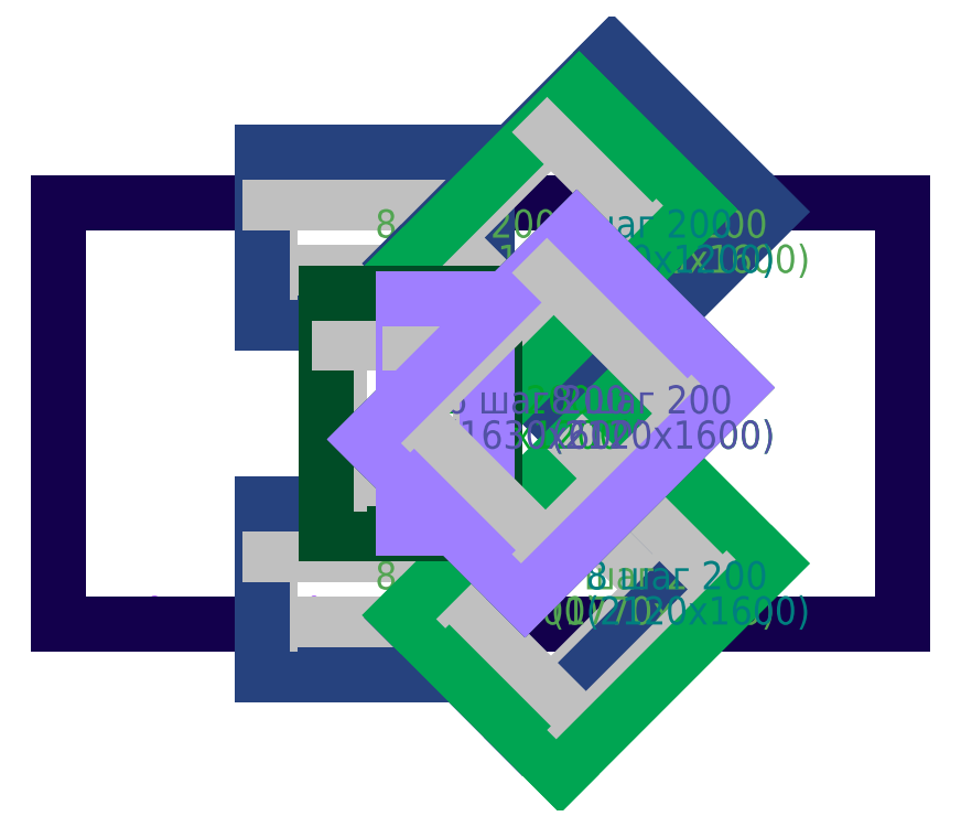
<metadata>
{"format":"dxf","ext":"dxf","renderer":"ezdxf+matplotlib","layout":"modelspace","background":"white","min_lineweight":24,"dpi":150}
</metadata>
<code>
0
SECTION
2
ENTITIES
0
TEXT
8
TEXT
10
0
20
0
30
0
40
0.2
1
Фон 8 шаг 200
11
0
21
0
31
0
0
LINE
8
POLYGONS
10
6
20
0
30
0
11
0
21
0
31
0
0
LINE
8
POLYGONS
10
0
20
0
30
0
11
0
21
3
31
0
0
LINE
8
POLYGONS
10
0
20
3
30
0
11
6
21
3
31
0
0
LINE
8
POLYGONS
10
6
20
3
30
0
11
6
21
0
31
0
0
LINE
8
Top_X
10
3
20
-1.5e-09
30
0
11
1.5
21
5e-19
31
0
0
LINE
8
Top_X
10
3.05
20
-0.355
30
0
11
1.45
21
-0.355
31
0
0
LINE
8
Top_X
10
1.5
20
5e-19
30
0
11
1.5
21
0.5
31
0
0
LINE
8
Top_X
10
1.45
20
-0.355
30
0
11
1.45
21
0.855
31
0
0
LINE
8
Top_X
10
1.5
20
0.5
30
0
11
3
21
0.5
31
0
0
LINE
8
Top_X
10
1.45
20
0.855
30
0
11
3.05
21
0.855
31
0
0
LINE
8
Top_X
10
3
20
0.5
30
0
11
3
21
-1.5e-09
31
0
0
LINE
8
Top_X
10
3.05
20
0.855
30
0
11
3.05
21
-0.355
31
0
0
TEXT
8
TEXT_Top_X
10
2.25
20
0.25
30
0
40
0.2
1
8 шаг 200
11
2.25
21
0.25
31
0
0
TEXT
8
TEXT_Top_X
10
2.25
20
0
30
0
40
0.2
1
(1210x1600)
11
2.25
21
0
31
0
0
LINE
8
Top_X
10
3.5
20
-0.5
30
0
11
2.75
21
0.25
31
0
0
LINE
8
Top_X
10
3.298
20
-0.8001
30
0
11
2.45
21
0.04847
31
0
0
LINE
8
Top_X
10
2.75
20
0.25
30
0
11
3.5
21
1
31
0
0
LINE
8
Top_X
10
2.45
20
0.04847
30
0
11
3.702
21
1.3
31
0
0
LINE
8
Top_X
10
3.5
20
1
30
0
11
4.25
21
0.25
31
0
0
LINE
8
Top_X
10
3.702
20
1.3
30
0
11
4.55
21
0.4515
31
0
0
LINE
8
Top_X
10
4.25
20
0.25
30
0
11
3.5
21
-0.5
31
0
0
LINE
8
Top_X
10
4.55
20
0.4515
30
0
11
3.298
21
-0.8001
31
0
0
TEXT
8
TEXT_Top_X
10
3.5
20
0.25
30
0
40
0.2
1
8 шаг 200
11
3.5
21
0.25
31
0
0
TEXT
8
TEXT_Top_X
10
3.5
20
-2.776e-16
30
0
40
0.2
1
(1770x1200)
11
3.5
21
-2.776e-16
31
0
0
LINE
8
Top_X
10
3
20
2.5
30
0
11
1.5
21
2.5
31
0
0
LINE
8
Top_X
10
3.05
20
2.145
30
0
11
1.45
21
2.145
31
0
0
LINE
8
Top_X
10
1.5
20
2.5
30
0
11
1.5
21
3
31
0
0
LINE
8
Top_X
10
1.45
20
2.145
30
0
11
1.45
21
3.355
31
0
0
LINE
8
Top_X
10
1.5
20
3
30
0
11
3
21
3
31
0
0
LINE
8
Top_X
10
1.45
20
3.355
30
0
11
3.05
21
3.355
31
0
0
LINE
8
Top_X
10
3
20
3
30
0
11
3
21
2.5
31
0
0
LINE
8
Top_X
10
3.05
20
3.355
30
0
11
3.05
21
2.145
31
0
0
TEXT
8
TEXT_Top_X
10
2.25
20
2.75
30
0
40
0.2
1
8 шаг 200
11
2.25
21
2.75
31
0
0
TEXT
8
TEXT_Top_X
10
2.25
20
2.5
30
0
40
0.2
1
(1210x1600)
11
2.25
21
2.5
31
0
0
LINE
8
Top_X
10
3.75
20
1.75
30
0
11
2.75
21
2.75
31
0
0
LINE
8
Top_X
10
3.566
20
1.435
30
0
11
2.435
21
2.566
31
0
0
LINE
8
Top_X
10
2.75
20
2.75
30
0
11
3.75
21
3.75
31
0
0
LINE
8
Top_X
10
2.435
20
2.566
30
0
11
3.934
21
4.065
31
0
0
LINE
8
Top_X
10
3.75
20
3.75
30
0
11
4.75
21
2.75
31
0
0
LINE
8
Top_X
10
3.934
20
4.065
30
0
11
5.065
21
2.934
31
0
0
LINE
8
Top_X
10
4.75
20
2.75
30
0
11
3.75
21
1.75
31
0
0
LINE
8
Top_X
10
5.065
20
2.934
30
0
11
3.566
21
1.435
31
0
0
TEXT
8
TEXT_Top_X
10
3.75
20
2.75
30
0
40
0.2
1
8 шаг 200
11
3.75
21
2.75
31
0
0
TEXT
8
TEXT_Top_X
10
3.75
20
2.5
30
0
40
0.2
1
(2120x1600)
11
3.75
21
2.5
31
0
0
LINE
8
Top_Y
10
3.75
20
-0.75
30
0
11
2.75
21
0.25
31
0
0
LINE
8
Top_Y
10
3.566
20
-1.065
30
0
11
2.435
21
0.06615
31
0
0
LINE
8
Top_Y
10
2.75
20
0.25
30
0
11
3.75
21
1.25
31
0
0
LINE
8
Top_Y
10
2.435
20
0.06615
30
0
11
3.934
21
1.565
31
0
0
LINE
8
Top_Y
10
3.75
20
1.25
30
0
11
4.75
21
0.25
31
0
0
LINE
8
Top_Y
10
3.934
20
1.565
30
0
11
5.065
21
0.4338
31
0
0
LINE
8
Top_Y
10
4.75
20
0.25
30
0
11
3.75
21
-0.75
31
0
0
LINE
8
Top_Y
10
5.065
20
0.4338
30
0
11
3.566
21
-1.065
31
0
0
TEXT
8
TEXT_Top_Y
10
3.75
20
0.25
30
0
40
0.2
1
8 шаг 200
11
3.75
21
0.25
31
0
0
TEXT
8
TEXT_Top_Y
10
3.75
20
-3.053e-16
30
0
40
0.2
1
(2120x1600)
11
3.75
21
-3.053e-16
31
0
0
LINE
8
Top_Y
10
3.5
20
2
30
0
11
2.75
21
2.75
31
0
0
LINE
8
Top_Y
10
3.298
20
1.7
30
0
11
2.45
21
2.548
31
0
0
LINE
8
Top_Y
10
2.75
20
2.75
30
0
11
3.5
21
3.5
31
0
0
LINE
8
Top_Y
10
2.45
20
2.548
30
0
11
3.702
21
3.8
31
0
0
LINE
8
Top_Y
10
3.5
20
3.5
30
0
11
4.25
21
2.75
31
0
0
LINE
8
Top_Y
10
3.702
20
3.8
30
0
11
4.55
21
2.952
31
0
0
LINE
8
Top_Y
10
4.25
20
2.75
30
0
11
3.5
21
2
31
0
0
LINE
8
Top_Y
10
4.55
20
2.952
30
0
11
3.298
21
1.7
31
0
0
TEXT
8
TEXT_Top_Y
10
3.5
20
2.75
30
0
40
0.2
1
8 шаг 200
11
3.5
21
2.75
31
0
0
TEXT
8
TEXT_Top_Y
10
3.5
20
2.5
30
0
40
0.2
1
(1770x1200)
11
3.5
21
2.5
31
0
0
LINE
8
Bot_X
10
3
20
1
30
0
11
2
21
1
31
0
0
LINE
8
Bot_X
10
3.1
20
0.645
30
0
11
1.9
21
0.645
31
0
0
LINE
8
Bot_X
10
2
20
1
30
0
11
2
21
2
31
0
0
LINE
8
Bot_X
10
1.9
20
0.645
30
0
11
1.9
21
2.355
31
0
0
LINE
8
Bot_X
10
2
20
2
30
0
11
3
21
2
31
0
0
LINE
8
Bot_X
10
1.9
20
2.355
30
0
11
3.1
21
2.355
31
0
0
LINE
8
Bot_X
10
3
20
2
30
0
11
3
21
1
31
0
0
LINE
8
Bot_X
10
3.1
20
2.355
30
0
11
3.1
21
0.645
31
0
0
TEXT
8
TEXT_Bot_X
10
2.5
20
1.5
30
0
40
0.2
1
8 шаг 200
11
2.5
21
1.5
31
0
0
TEXT
8
TEXT_Bot_X
10
2.5
20
1.25
30
0
40
0.2
1
(1710x1200)
11
2.5
21
1.25
31
0
0
LINE
8
Bot_X
10
3.5
20
0.5
30
0
11
2.5
21
1.5
31
0
0
LINE
8
Bot_X
10
3.316
20
0.1848
30
0
11
2.185
21
1.316
31
0
0
LINE
8
Bot_X
10
2.5
20
1.5
30
0
11
3.5
21
2.5
31
0
0
LINE
8
Bot_X
10
2.185
20
1.316
30
0
11
3.684
21
2.815
31
0
0
LINE
8
Bot_X
10
3.5
20
2.5
30
0
11
4.5
21
1.5
31
0
0
LINE
8
Bot_X
10
3.684
20
2.815
30
0
11
4.815
21
1.684
31
0
0
LINE
8
Bot_X
10
4.5
20
1.5
30
0
11
3.5
21
0.5
31
0
0
LINE
8
Bot_X
10
4.815
20
1.684
30
0
11
3.316
21
0.1848
31
0
0
TEXT
8
TEXT_Bot_X
10
3.5
20
1.5
30
0
40
0.2
1
8 шаг 200
11
3.5
21
1.5
31
0
0
TEXT
8
TEXT_Bot_X
10
3.5
20
1.25
30
0
40
0.2
1
(2120x1600)
11
3.5
21
1.25
31
0
0
LINE
8
Bot_Y
10
3
20
1
30
0
11
2.5
21
1
31
0
0
LINE
8
Bot_Y
10
3.05
20
0.685
30
0
11
2.45
21
0.685
31
0
0
LINE
8
Bot_Y
10
2.5
20
1
30
0
11
2.5
21
2
31
0
0
LINE
8
Bot_Y
10
2.45
20
0.685
30
0
11
2.45
21
2.315
31
0
0
LINE
8
Bot_Y
10
2.5
20
2
30
0
11
3
21
2
31
0
0
LINE
8
Bot_Y
10
2.45
20
2.315
30
0
11
3.05
21
2.315
31
0
0
LINE
8
Bot_Y
10
3
20
2
30
0
11
3
21
1
31
0
0
LINE
8
Bot_Y
10
3.05
20
2.315
30
0
11
3.05
21
0.685
31
0
0
TEXT
8
TEXT_Bot_Y
10
2.75
20
1.5
30
0
40
0.2
1
6 шаг 200
11
2.75
21
1.5
31
0
0
TEXT
8
TEXT_Bot_Y
10
2.75
20
1.25
30
0
40
0.2
1
(1630x600)
11
2.75
21
1.25
31
0
0
LINE
8
Bot_Y
10
3.5
20
0.5
30
0
11
2.5
21
1.5
31
0
0
LINE
8
Bot_Y
10
3.316
20
0.1848
30
0
11
2.185
21
1.316
31
0
0
LINE
8
Bot_Y
10
2.5
20
1.5
30
0
11
3.5
21
2.5
31
0
0
LINE
8
Bot_Y
10
2.185
20
1.316
30
0
11
3.684
21
2.815
31
0
0
LINE
8
Bot_Y
10
3.5
20
2.5
30
0
11
4.5
21
1.5
31
0
0
LINE
8
Bot_Y
10
3.684
20
2.815
30
0
11
4.815
21
1.684
31
0
0
LINE
8
Bot_Y
10
4.5
20
1.5
30
0
11
3.5
21
0.5
31
0
0
LINE
8
Bot_Y
10
4.815
20
1.684
30
0
11
3.316
21
0.1848
31
0
0
TEXT
8
TEXT_Bot_Y
10
3.5
20
1.5
30
0
40
0.2
1
8 шаг 200
11
3.5
21
1.5
31
0
0
TEXT
8
TEXT_Bot_Y
10
3.5
20
1.25
30
0
40
0.2
1
(2120x1600)
11
3.5
21
1.25
31
0
0
ENDSEC
0
EOF

</code>
